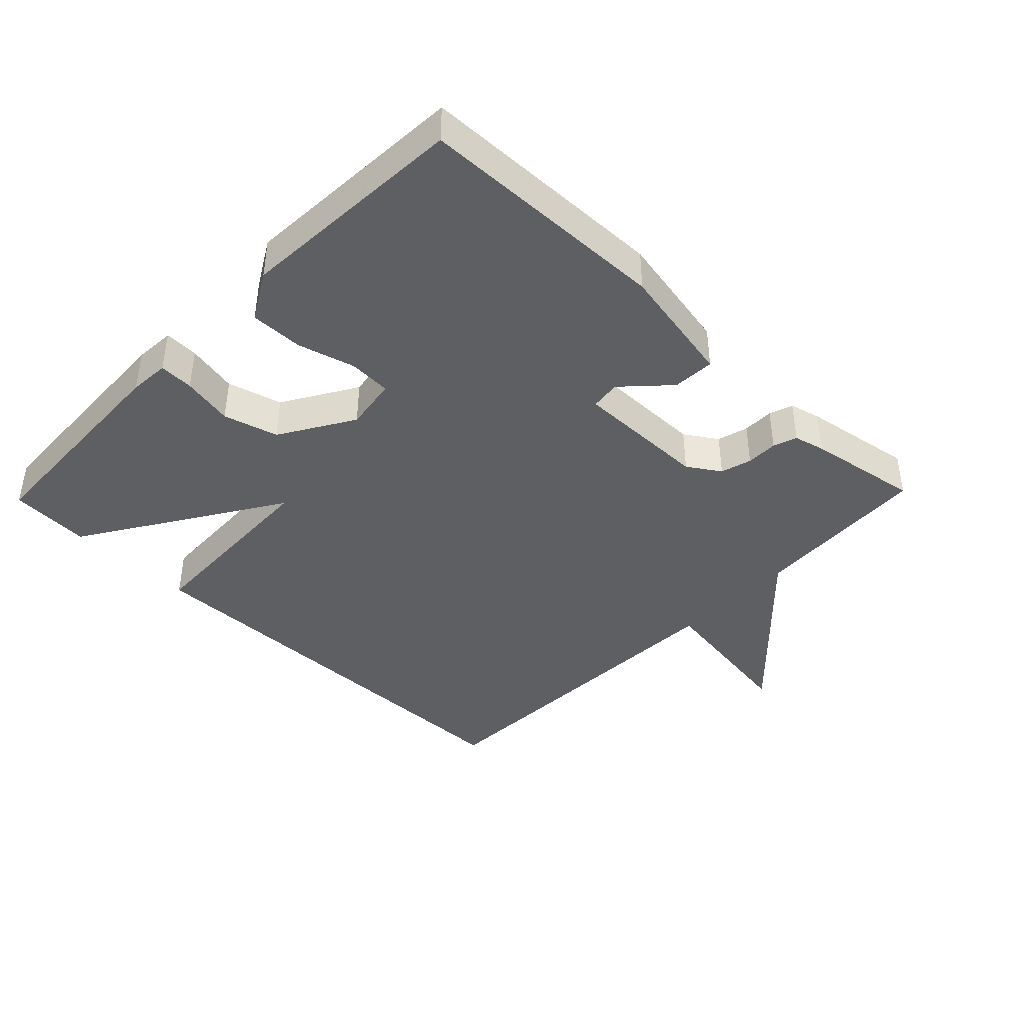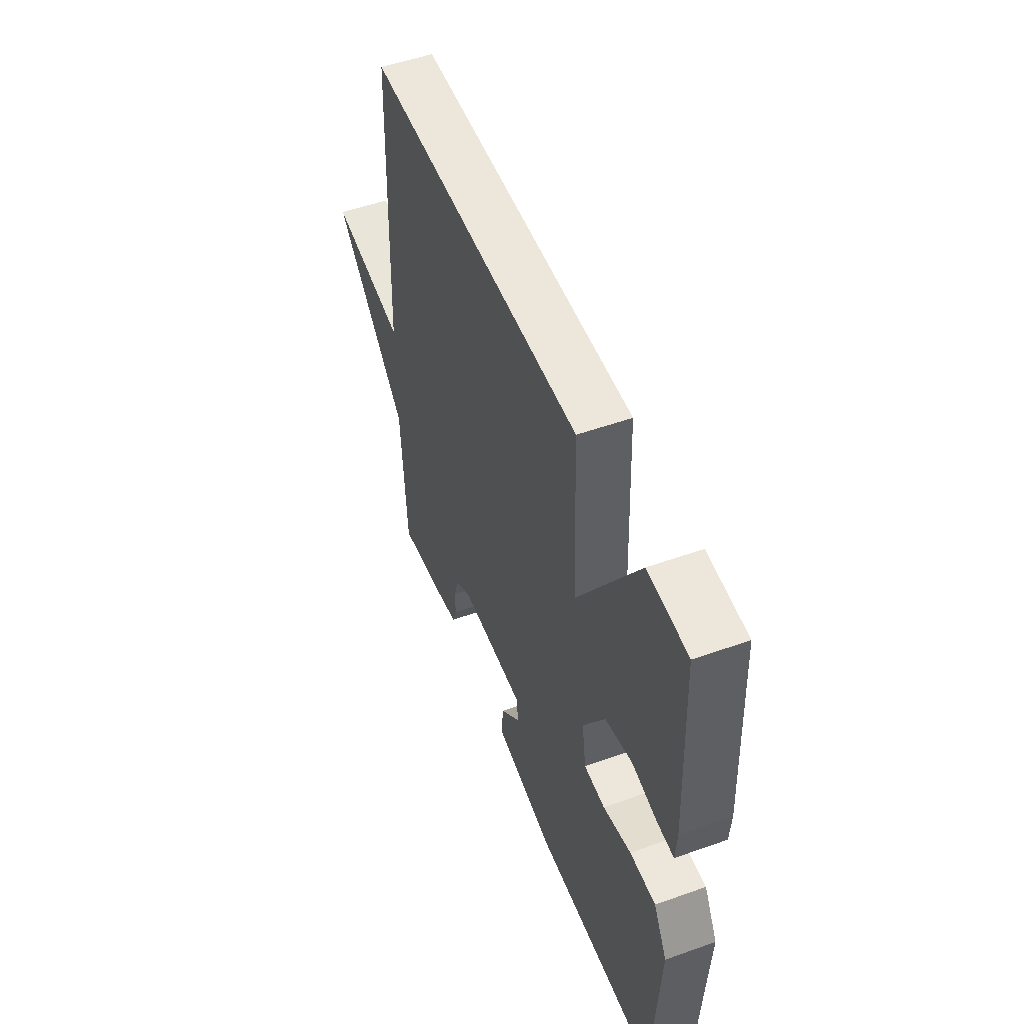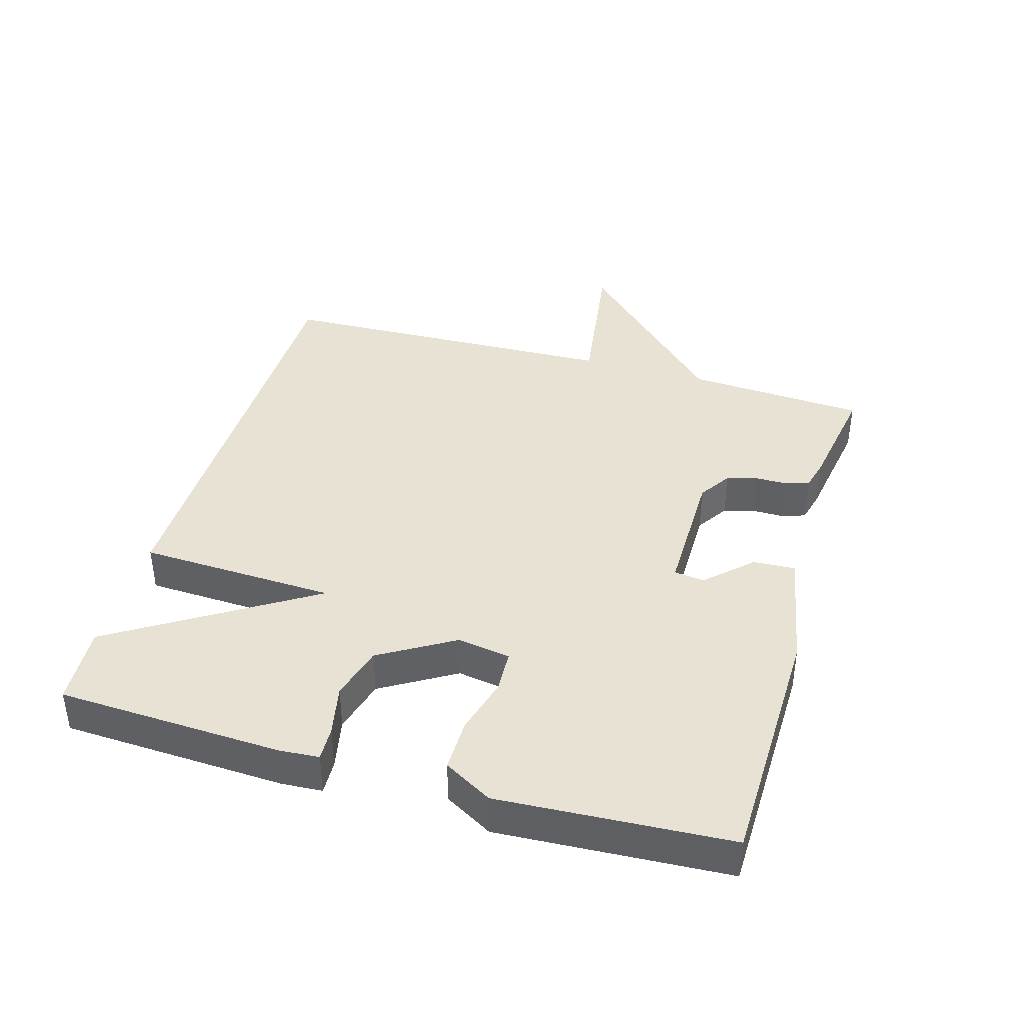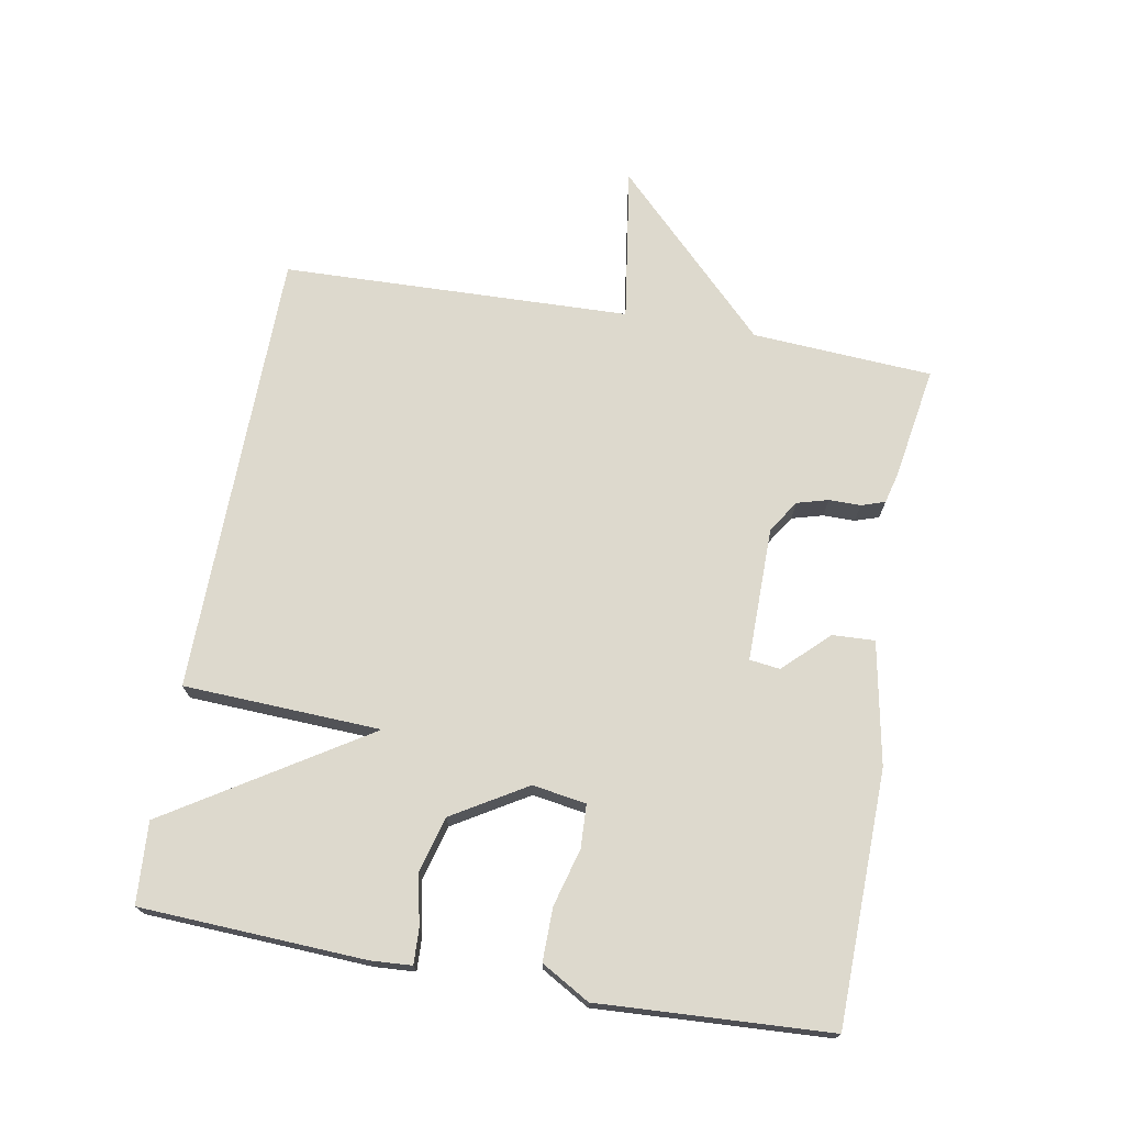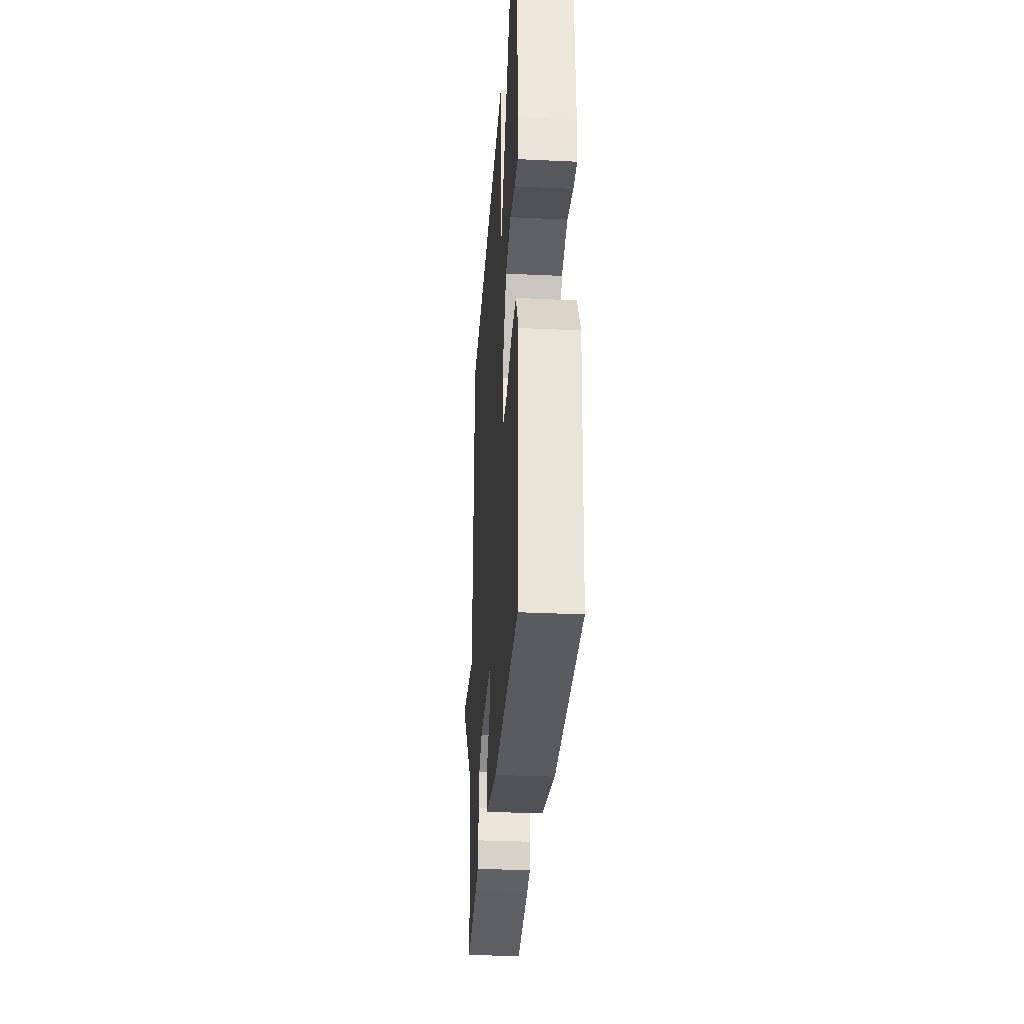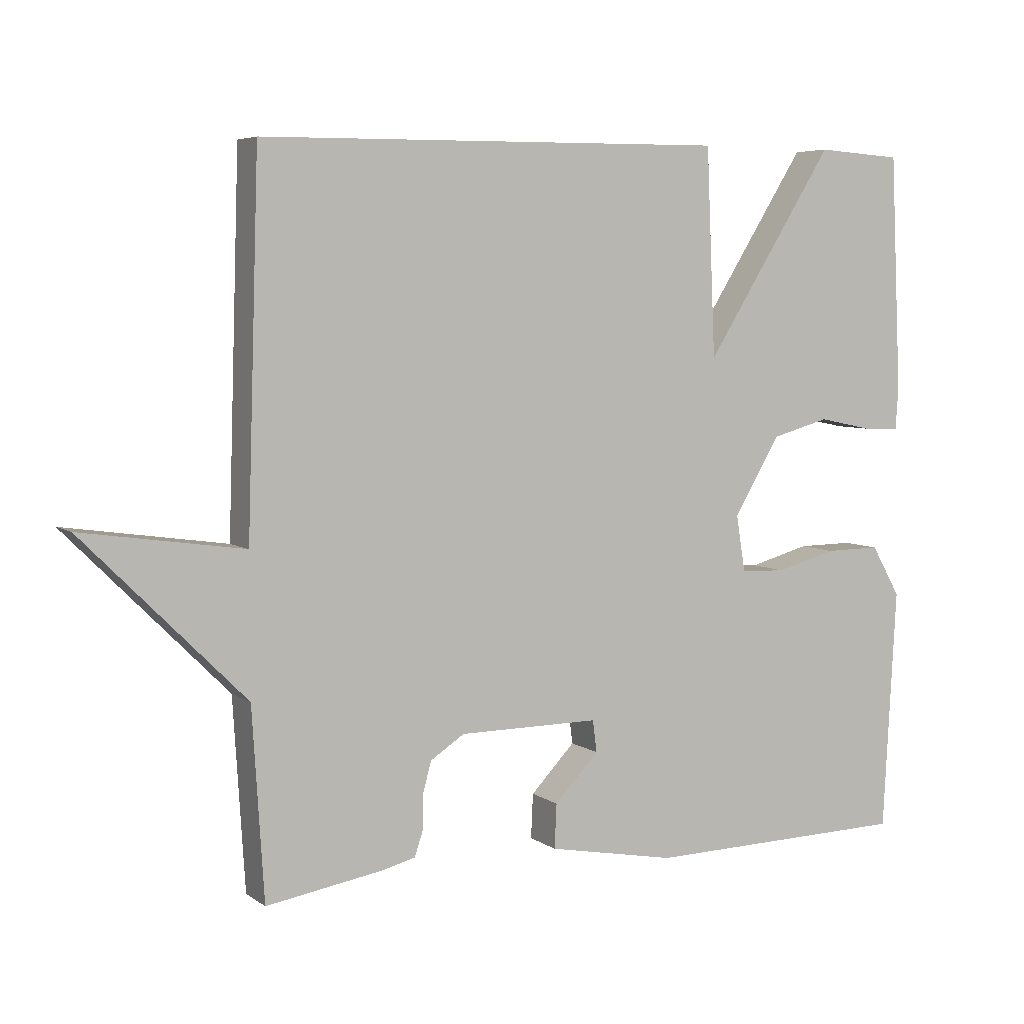
<metadata>
{"format":"obj","ext":"obj","renderer":"f3d","projection":"perspective","resolution":1024,"background":"white","views":[{"elev":-41.1,"azim":135.9,"up":"+Y"},{"elev":52.0,"azim":69.0,"up":"+Z"},{"elev":40.0,"azim":106.1,"up":"+Y"},{"elev":72.0,"azim":100.1,"up":"+Y"},{"elev":-31.5,"azim":86.2,"up":"+Z"},{"elev":5.6,"azim":-27.6,"up":"+Z"}]}
</metadata>
<code>
v 0.5 0.07 -0.5
v 0.118 0.07 -0.508
v -0.067 0.07 -0.473
v -0.064 0.07 -0.409
v 0 0.07 -0.342
v -0.006 0.07 -0.296
v -0.209 0.07 -0.297
v -0.258 0.07 -0.329
v -0.271 0.07 -0.376
v -0.271 0.07 -0.424
v -0.283 0.07 -0.46
v -0.33 0.07 -0.472
v -0.5 0.07 -0.5
v -0.517 0.07 -0.227
v -0.751 0.07 0.007
v -0.517 0.07 -0.027
v -0.5 0.07 0.5
v 0.177 0.07 0.508
v 0.19 0.07 0.21
v 0.377 0.07 0.508
v 0.5 0.07 0.5
v 0.516 0.07 0.16
v 0.512 0.07 0.099
v 0.46 0.07 0.101
v 0.382 0.07 0.117
v 0.299 0.07 0.094
v 0.232 0.07 -0.018
v 0.245 0.07 -0.099
v 0.31 0.07 -0.102
v 0.397 0.07 -0.078
v 0.477 0.07 -0.077
v 0.519 0.07 -0.15
v 0.5 0 -0.5
v 0.118 0 -0.508
v -0.067 0 -0.473
v -0.064 0 -0.409
v 0 0 -0.342
v -0.006 0 -0.296
v -0.209 0 -0.297
v -0.258 0 -0.329
v -0.271 0 -0.376
v -0.271 0 -0.424
v -0.283 0 -0.46
v -0.33 0 -0.472
v -0.5 0 -0.5
v -0.517 0 -0.227
v -0.751 0 0.007
v -0.517 0 -0.027
v -0.5 0 0.5
v 0.177 0 0.508
v 0.19 0 0.21
v 0.377 0 0.508
v 0.5 0 0.5
v 0.516 0 0.16
v 0.512 0 0.099
v 0.46 0 0.101
v 0.382 0 0.117
v 0.299 0 0.094
v 0.232 0 -0.018
v 0.245 0 -0.099
v 0.31 0 -0.102
v 0.397 0 -0.078
v 0.477 0 -0.077
v 0.519 0 -0.15
f 3 4 5
f 2 3 5
f 1 2 5
f 32 1 5
f 31 32 5
f 30 31 5
f 29 30 5
f 28 29 5 6
f 27 28 6 7
f 26 27 7
f 23 24 25
f 22 23 25
f 21 22 25
f 20 21 25
f 19 20 25
f 19 25 26
f 16 17 18 19
f 26 7 8
f 19 26 8
f 16 19 8
f 16 8 9
f 15 16 9
f 14 15 9
f 12 13 14
f 11 12 14
f 10 11 14
f 9 10 14
f 37 36 35
f 37 35 34
f 37 34 33
f 37 33 64
f 37 64 63
f 37 63 62
f 37 62 61
f 38 37 61 60
f 39 38 60 59
f 39 59 58
f 57 56 55
f 57 55 54
f 57 54 53
f 57 53 52
f 57 52 51
f 58 57 51
f 51 50 49 48
f 40 39 58
f 40 58 51
f 40 51 48
f 41 40 48
f 41 48 47
f 41 47 46
f 46 45 44
f 46 44 43
f 46 43 42
f 46 42 41
f 1 33 34 2
f 2 34 35 3
f 3 35 36 4
f 4 36 37 5
f 5 37 38 6
f 6 38 39 7
f 7 39 40 8
f 8 40 41 9
f 9 41 42 10
f 10 42 43 11
f 11 43 44 12
f 12 44 45 13
f 13 45 46 14
f 14 46 47 15
f 15 47 48 16
f 16 48 49 17
f 17 49 50 18
f 18 50 51 19
f 19 51 52 20
f 20 52 53 21
f 21 53 54 22
f 22 54 55 23
f 23 55 56 24
f 24 56 57 25
f 25 57 58 26
f 26 58 59 27
f 27 59 60 28
f 28 60 61 29
f 29 61 62 30
f 30 62 63 31
f 31 63 64 32
f 32 64 33 1

</code>
